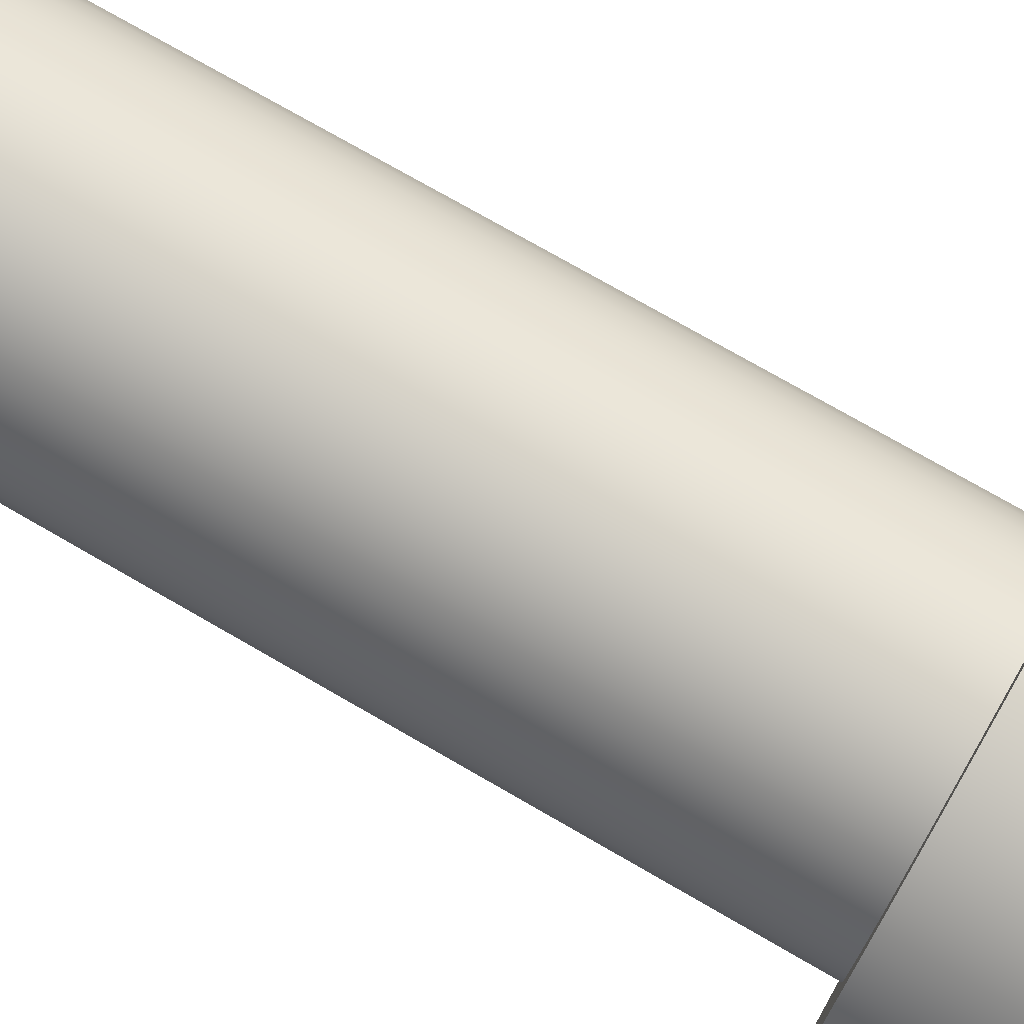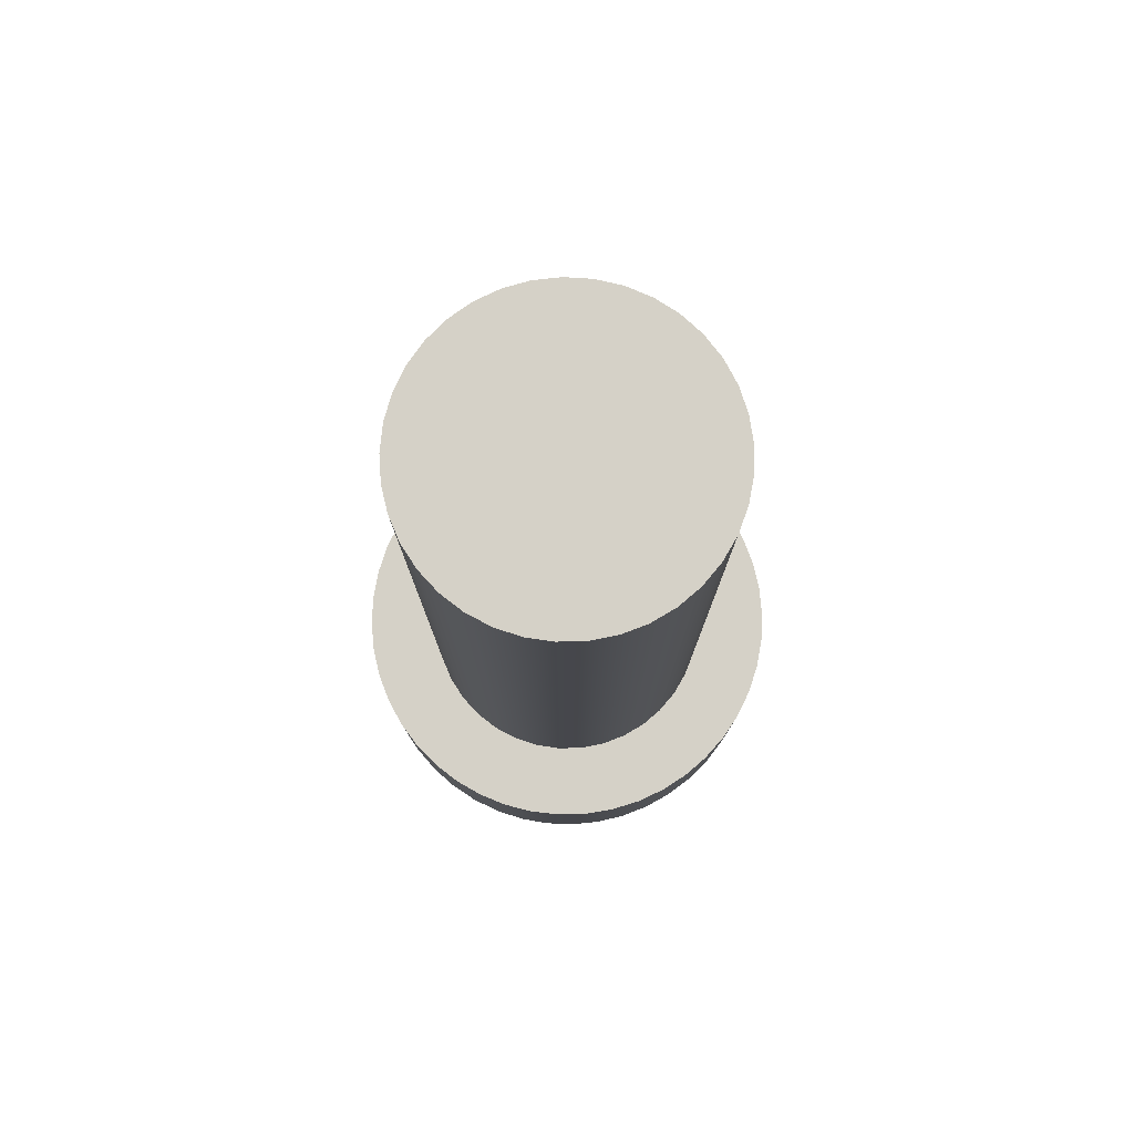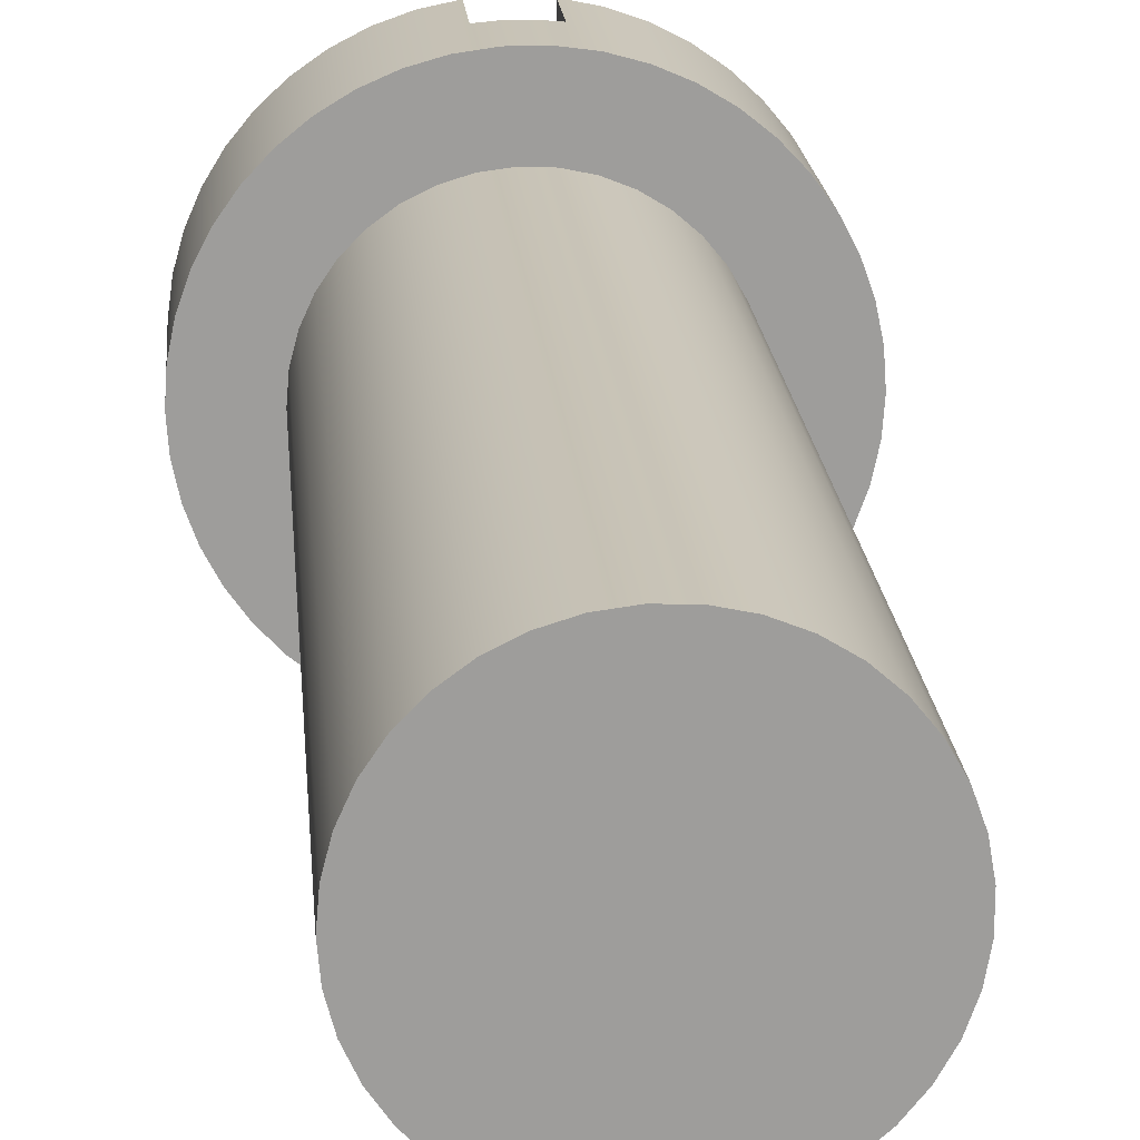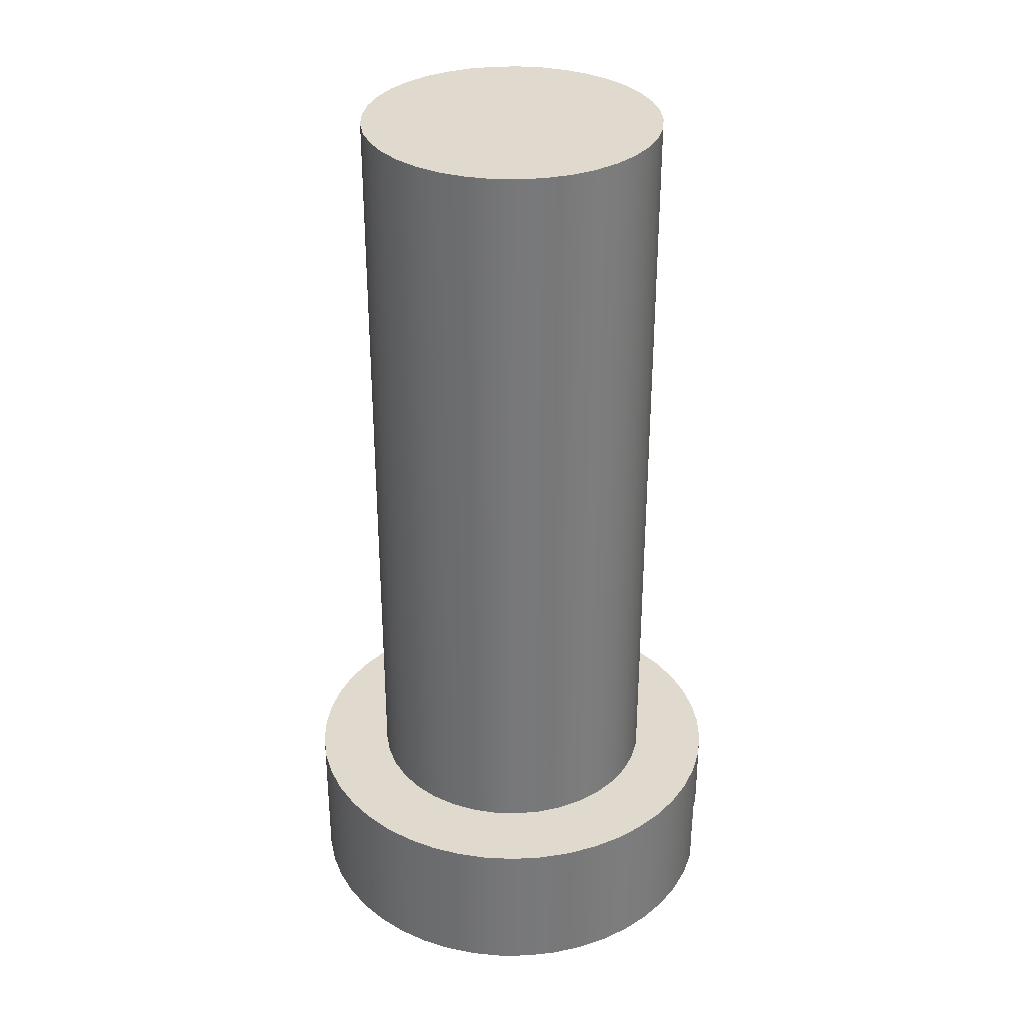
<metadata>
{"format":"obj","ext":"obj","renderer":"f3d","projection":"perspective","resolution":1024,"background":"white","views":[{"elev":74.8,"azim":-60.0,"up":"+Z"},{"elev":79.0,"azim":-71.9,"up":"+Y"},{"elev":19.7,"azim":175.2,"up":"+Z"},{"elev":32.8,"azim":97.3,"up":"+Y"}]}
</metadata>
<code>
v -0.01 0 0.07433
v -0.01 0 -0.07433
v -0.01 0.025 -0.07433
v -0.01 0.025 0.07433
v 0.01 0 -0.07433
v 0.01 0 0.07433
v 0.01 0.025 0.07433
v 0.01 0.025 -0.07433
v 0.01 0.025 -0.07433
v 0.01 0.025 0.07433
v 0.003342 0.025 0.07493
v -0.003342 0.025 0.07493
v -0.01 0.025 0.07433
v -0.01 0.025 -0.07433
v -0.003342 0.025 -0.07493
v 0.003342 0.025 -0.07493
v -0.01 0 -0.07433
v -0.01 0 0.07433
v -0.02005 0 0.07227
v -0.02972 0 0.06886
v -0.03884 0 0.06416
v -0.04723 0 0.05826
v -0.05474 0 0.05127
v -0.06122 0 0.04333
v -0.06656 0 0.03457
v -0.07065 0 0.02516
v -0.07343 0 0.01529
v -0.07482 0 0.005128
v -0.07482 0 -0.005128
v -0.07343 0 -0.01529
v -0.07065 0 -0.02516
v -0.06656 0 -0.03457
v -0.06122 0 -0.04333
v -0.05474 0 -0.05127
v -0.04723 0 -0.05826
v -0.03884 0 -0.06416
v -0.02972 0 -0.06886
v -0.02005 0 -0.07227
v 0.01 0 0.07433
v 0.01 0 -0.07433
v 0.02005 0 -0.07227
v 0.02972 0 -0.06886
v 0.03884 0 -0.06416
v 0.04723 0 -0.05826
v 0.05474 0 -0.05127
v 0.06122 0 -0.04333
v 0.06656 0 -0.03457
v 0.07065 0 -0.02516
v 0.07343 0 -0.01529
v 0.07482 0 -0.005128
v 0.07482 0 0.005128
v 0.07343 0 0.01529
v 0.07065 0 0.02516
v 0.06656 0 0.03457
v 0.06122 0 0.04333
v 0.05474 0 0.05127
v 0.04723 0 0.05826
v 0.03884 0 0.06416
v 0.02972 0 0.06886
v 0.02005 0 0.07227
v 0.05 0.3082 -6.123e-18
v 0.04928 0.3082 0.00845
v 0.04714 0.3082 0.01666
v 0.04365 0.3082 0.02438
v 0.0389 0.3082 0.03141
v 0.03303 0.3082 0.03753
v 0.02622 0.3082 0.04258
v 0.01864 0.3082 0.04639
v 0.01053 0.3082 0.04888
v 0.002122 0.3082 0.04995
v -0.006351 0.3082 0.0496
v -0.01464 0.3082 0.04781
v -0.02251 0.3082 0.04465
v -0.02973 0.3082 0.0402
v -0.0361 0.3082 0.0346
v -0.04143 0.3082 0.028
v -0.04556 0.3082 0.0206
v -0.04839 0.3082 0.0126
v -0.04982 0.3082 0.00424
v -0.04982 0.3082 -0.00424
v -0.04839 0.3082 -0.0126
v -0.04556 0.3082 -0.0206
v -0.04143 0.3082 -0.028
v -0.0361 0.3082 -0.0346
v -0.02973 0.3082 -0.0402
v -0.02251 0.3082 -0.04465
v -0.01464 0.3082 -0.04781
v -0.006351 0.3082 -0.0496
v 0.002122 0.3082 -0.04995
v 0.01053 0.3082 -0.04888
v 0.01864 0.3082 -0.04639
v 0.02622 0.3082 -0.04258
v 0.03303 0.3082 -0.03753
v 0.0389 0.3082 -0.03141
v 0.04365 0.3082 -0.02438
v 0.04714 0.3082 -0.01666
v 0.04928 0.3082 -0.00845
v 0.05 0.05 -6.123e-18
v 0.04928 0.05 -0.00845
v 0.04714 0.05 -0.01666
v 0.04365 0.05 -0.02438
v 0.0389 0.05 -0.03141
v 0.03303 0.05 -0.03753
v 0.02622 0.05 -0.04258
v 0.01864 0.05 -0.04639
v 0.01053 0.05 -0.04888
v 0.002122 0.05 -0.04995
v -0.006351 0.05 -0.0496
v -0.01464 0.05 -0.04781
v -0.02251 0.05 -0.04465
v -0.02973 0.05 -0.0402
v -0.0361 0.05 -0.0346
v -0.04143 0.05 -0.028
v -0.04556 0.05 -0.0206
v -0.04839 0.05 -0.0126
v -0.04982 0.05 -0.00424
v -0.04982 0.05 0.00424
v -0.04839 0.05 0.0126
v -0.04556 0.05 0.0206
v -0.04143 0.05 0.028
v -0.0361 0.05 0.0346
v -0.02973 0.05 0.0402
v -0.02251 0.05 0.04465
v -0.01464 0.05 0.04781
v -0.006351 0.05 0.0496
v 0.002122 0.05 0.04995
v 0.01053 0.05 0.04888
v 0.01864 0.05 0.04639
v 0.02622 0.05 0.04258
v 0.03303 0.05 0.03753
v 0.0389 0.05 0.03141
v 0.04365 0.05 0.02438
v 0.04714 0.05 0.01666
v 0.04928 0.05 0.00845
v 0.05 0.05 -6.123e-18
v 0.05 0.3082 -6.123e-18
v 0.05 0.3082 -6.123e-18
v 0.04928 0.3082 -0.00845
v 0.04714 0.3082 -0.01666
v 0.04365 0.3082 -0.02438
v 0.0389 0.3082 -0.03141
v 0.03303 0.3082 -0.03753
v 0.02622 0.3082 -0.04258
v 0.01864 0.3082 -0.04639
v 0.01053 0.3082 -0.04888
v 0.002122 0.3082 -0.04995
v -0.006351 0.3082 -0.0496
v -0.01464 0.3082 -0.04781
v -0.02251 0.3082 -0.04465
v -0.02973 0.3082 -0.0402
v -0.0361 0.3082 -0.0346
v -0.04143 0.3082 -0.028
v -0.04556 0.3082 -0.0206
v -0.04839 0.3082 -0.0126
v -0.04982 0.3082 -0.00424
v -0.04982 0.3082 0.00424
v -0.04839 0.3082 0.0126
v -0.04556 0.3082 0.0206
v -0.04143 0.3082 0.028
v -0.0361 0.3082 0.0346
v -0.02973 0.3082 0.0402
v -0.02251 0.3082 0.04465
v -0.01464 0.3082 0.04781
v -0.006351 0.3082 0.0496
v 0.002122 0.3082 0.04995
v 0.01053 0.3082 0.04888
v 0.01864 0.3082 0.04639
v 0.02622 0.3082 0.04258
v 0.03303 0.3082 0.03753
v 0.0389 0.3082 0.03141
v 0.04365 0.3082 0.02438
v 0.04714 0.3082 0.01666
v 0.04928 0.3082 0.00845
v 0.01 0.025 0.07433
v 0.01 0 0.07433
v 0.02005 0 0.07227
v 0.02972 0 0.06886
v 0.03884 0 0.06416
v 0.04723 0 0.05826
v 0.05474 0 0.05127
v 0.06122 0 0.04333
v 0.06656 0 0.03457
v 0.07065 0 0.02516
v 0.07343 0 0.01529
v 0.07482 0 0.005128
v 0.07482 0 -0.005128
v 0.07343 0 -0.01529
v 0.07065 0 -0.02516
v 0.06656 0 -0.03457
v 0.06122 0 -0.04333
v 0.05474 0 -0.05127
v 0.04723 0 -0.05826
v 0.03884 0 -0.06416
v 0.02972 0 -0.06886
v 0.02005 0 -0.07227
v 0.01 0 -0.07433
v 0.01 0.025 -0.07433
v 0.003342 0.025 -0.07493
v -0.003342 0.025 -0.07493
v -0.01 0.025 -0.07433
v -0.01 0 -0.07433
v -0.02005 0 -0.07227
v -0.02972 0 -0.06886
v -0.03884 0 -0.06416
v -0.04723 0 -0.05826
v -0.05474 0 -0.05127
v -0.06122 0 -0.04333
v -0.06656 0 -0.03457
v -0.07065 0 -0.02516
v -0.07343 0 -0.01529
v -0.07482 0 -0.005128
v -0.07482 0 0.005128
v -0.07343 0 0.01529
v -0.07065 0 0.02516
v -0.06656 0 0.03457
v -0.06122 0 0.04333
v -0.05474 0 0.05127
v -0.04723 0 0.05826
v -0.03884 0 0.06416
v -0.02972 0 0.06886
v -0.02005 0 0.07227
v -0.01 0 0.07433
v -0.01 0.025 0.07433
v -0.003342 0.025 0.07493
v 0.003342 0.025 0.07493
v -0.075 0.05 9.185e-18
v -0.0743 0.05 -0.01021
v -0.07222 0.05 -0.02023
v -0.06879 0.05 -0.02988
v -0.06408 0.05 -0.03897
v -0.05818 0.05 -0.04733
v -0.05119 0.05 -0.05481
v -0.04325 0.05 -0.06127
v -0.0345 0.05 -0.06659
v -0.02512 0.05 -0.07067
v -0.01526 0.05 -0.07343
v -0.005118 0.05 -0.07483
v 0.005118 0.05 -0.07483
v 0.01526 0.05 -0.07343
v 0.02512 0.05 -0.07067
v 0.0345 0.05 -0.06659
v 0.04325 0.05 -0.06127
v 0.05119 0.05 -0.05481
v 0.05818 0.05 -0.04733
v 0.06408 0.05 -0.03897
v 0.06879 0.05 -0.02988
v 0.07222 0.05 -0.02023
v 0.0743 0.05 -0.01021
v 0.075 0.05 0
v 0.0743 0.05 0.01021
v 0.07222 0.05 0.02023
v 0.06879 0.05 0.02988
v 0.06408 0.05 0.03897
v 0.05818 0.05 0.04733
v 0.05119 0.05 0.05481
v 0.04325 0.05 0.06127
v 0.0345 0.05 0.06659
v 0.02512 0.05 0.07067
v 0.01526 0.05 0.07343
v 0.005118 0.05 0.07483
v -0.005118 0.05 0.07483
v -0.01526 0.05 0.07343
v -0.02512 0.05 0.07067
v -0.0345 0.05 0.06659
v -0.04325 0.05 0.06127
v -0.05119 0.05 0.05481
v -0.05818 0.05 0.04733
v -0.06408 0.05 0.03897
v -0.06879 0.05 0.02988
v -0.07222 0.05 0.02023
v -0.0743 0.05 0.01021
v -0.07482 0 -0.005128
v -0.075 0.05 9.185e-18
v 0.05 0.05 -6.123e-18
v 0.04928 0.05 0.00845
v 0.04714 0.05 0.01666
v 0.04365 0.05 0.02438
v 0.0389 0.05 0.03141
v 0.03303 0.05 0.03753
v 0.02622 0.05 0.04258
v 0.01864 0.05 0.04639
v 0.01053 0.05 0.04888
v 0.002122 0.05 0.04995
v -0.006351 0.05 0.0496
v -0.01464 0.05 0.04781
v -0.02251 0.05 0.04465
v -0.02973 0.05 0.0402
v -0.0361 0.05 0.0346
v -0.04143 0.05 0.028
v -0.04556 0.05 0.0206
v -0.04839 0.05 0.0126
v -0.04982 0.05 0.00424
v -0.04982 0.05 -0.00424
v -0.04839 0.05 -0.0126
v -0.04556 0.05 -0.0206
v -0.04143 0.05 -0.028
v -0.0361 0.05 -0.0346
v -0.02973 0.05 -0.0402
v -0.02251 0.05 -0.04465
v -0.01464 0.05 -0.04781
v -0.006351 0.05 -0.0496
v 0.002122 0.05 -0.04995
v 0.01053 0.05 -0.04888
v 0.01864 0.05 -0.04639
v 0.02622 0.05 -0.04258
v 0.03303 0.05 -0.03753
v 0.0389 0.05 -0.03141
v 0.04365 0.05 -0.02438
v 0.04714 0.05 -0.01666
v 0.04928 0.05 -0.00845
v -0.075 0.05 9.185e-18
v -0.0743 0.05 0.01021
v -0.07222 0.05 0.02023
v -0.06879 0.05 0.02988
v -0.06408 0.05 0.03897
v -0.05818 0.05 0.04733
v -0.05119 0.05 0.05481
v -0.04325 0.05 0.06127
v -0.0345 0.05 0.06659
v -0.02512 0.05 0.07067
v -0.01526 0.05 0.07343
v -0.005118 0.05 0.07483
v 0.005118 0.05 0.07483
v 0.01526 0.05 0.07343
v 0.02512 0.05 0.07067
v 0.0345 0.05 0.06659
v 0.04325 0.05 0.06127
v 0.05119 0.05 0.05481
v 0.05818 0.05 0.04733
v 0.06408 0.05 0.03897
v 0.06879 0.05 0.02988
v 0.07222 0.05 0.02023
v 0.0743 0.05 0.01021
v 0.075 0.05 0
v 0.0743 0.05 -0.01021
v 0.07222 0.05 -0.02023
v 0.06879 0.05 -0.02988
v 0.06408 0.05 -0.03897
v 0.05818 0.05 -0.04733
v 0.05119 0.05 -0.05481
v 0.04325 0.05 -0.06127
v 0.0345 0.05 -0.06659
v 0.02512 0.05 -0.07067
v 0.01526 0.05 -0.07343
v 0.005118 0.05 -0.07483
v -0.005118 0.05 -0.07483
v -0.01526 0.05 -0.07343
v -0.02512 0.05 -0.07067
v -0.0345 0.05 -0.06659
v -0.04325 0.05 -0.06127
v -0.05119 0.05 -0.05481
v -0.05818 0.05 -0.04733
v -0.06408 0.05 -0.03897
v -0.06879 0.05 -0.02988
v -0.07222 0.05 -0.02023
v -0.0743 0.05 -0.01021
g 896358f4-e2b6-11ea-8a40-54bf646e7e1f
f 1 2 4
f 4 2 3
g 89652dae-e2b6-11ea-bba3-54bf646e7e1f
f 5 6 8
f 8 6 7
g 89668d40-e2b6-11ea-9911-54bf646e7e1f
f 10 11 9
f 9 11 16
f 16 11 12
f 16 12 15
f 15 12 14
f 14 12 13
g 88d10546-e2b6-11ea-800c-54bf646e7e1f
f 17 18 38
f 38 18 19
f 38 19 20
f 38 20 37
f 37 20 21
f 37 21 36
f 36 21 22
f 36 22 35
f 35 22 23
f 35 23 34
f 34 23 24
f 34 24 33
f 33 24 25
f 33 25 32
f 32 25 26
f 32 26 31
f 31 26 27
f 31 27 30
f 30 27 28
f 30 28 29
g 1d492b54-bea4-3b15-bed4-db7df7400e8d
f 40 41 39
f 39 41 60
f 60 41 42
f 60 42 59
f 59 42 43
f 59 43 58
f 58 43 44
f 58 44 57
f 57 44 45
f 57 45 46
f 46 47 57
f 57 47 56
f 56 47 48
f 56 48 49
f 49 50 56
f 56 50 51
f 56 51 52
f 52 53 56
f 56 53 54
f 56 54 55
g 89153980-e2b6-11ea-bbd8-54bf646e7e1f
f 62 134 61
f 61 134 135
f 136 98 97
f 97 98 99
f 97 99 96
f 96 99 100
f 96 100 95
f 95 100 101
f 95 101 94
f 94 101 102
f 94 102 93
f 93 102 103
f 93 103 92
f 92 103 104
f 92 104 91
f 91 104 105
f 91 105 90
f 90 105 106
f 90 106 89
f 89 106 107
f 89 107 88
f 88 107 108
f 88 108 87
f 87 108 109
f 87 109 86
f 86 109 110
f 86 110 85
f 85 110 111
f 85 111 84
f 84 111 112
f 84 112 83
f 83 112 113
f 83 113 82
f 82 113 114
f 82 114 81
f 81 114 115
f 81 115 80
f 80 115 116
f 80 116 79
f 79 116 117
f 79 117 78
f 78 117 118
f 78 118 77
f 77 118 119
f 77 119 76
f 76 119 120
f 76 120 75
f 75 120 121
f 75 121 74
f 74 121 122
f 74 122 73
f 73 122 123
f 73 123 72
f 72 123 124
f 72 124 71
f 71 124 125
f 71 125 70
f 70 125 126
f 70 126 69
f 69 126 127
f 69 127 68
f 68 127 128
f 68 128 67
f 67 128 129
f 67 129 66
f 66 129 130
f 66 130 65
f 65 130 131
f 65 131 64
f 64 131 132
f 64 132 63
f 63 132 133
f 63 133 62
f 62 133 134
g 89169912-e2b6-11ea-8744-54bf646e7e1f
f 138 155 137
f 137 155 156
f 137 156 173
f 173 156 157
f 173 157 172
f 172 157 158
f 172 158 171
f 171 158 159
f 171 159 170
f 170 159 160
f 170 160 169
f 169 160 161
f 169 161 168
f 168 161 162
f 168 162 167
f 167 162 163
f 167 163 166
f 166 163 164
f 166 164 165
f 155 138 154
f 154 138 139
f 154 139 153
f 153 139 140
f 153 140 152
f 152 140 141
f 152 141 151
f 151 141 142
f 151 142 150
f 150 142 143
f 150 143 149
f 149 143 144
f 149 144 148
f 148 144 145
f 148 145 147
f 147 145 146
g 88cf30a4-e2b6-11ea-b183-54bf646e7e1f
f 175 259 174
f 174 259 260
f 174 260 225
f 225 260 261
f 225 261 224
f 224 261 223
f 223 261 262
f 223 262 222
f 222 262 221
f 221 262 263
f 221 263 220
f 220 263 264
f 220 264 219
f 219 264 265
f 219 265 218
f 218 265 266
f 218 266 217
f 217 266 267
f 217 267 216
f 216 267 268
f 216 268 215
f 215 268 269
f 215 269 214
f 214 269 270
f 214 270 213
f 213 270 271
f 213 271 212
f 212 271 273
f 212 273 211
f 272 226 227
f 272 227 210
f 210 227 228
f 210 228 209
f 209 228 229
f 209 229 208
f 208 229 230
f 208 230 207
f 207 230 231
f 207 231 206
f 206 231 232
f 206 232 205
f 205 232 233
f 205 233 204
f 204 233 234
f 204 234 203
f 203 234 235
f 203 235 202
f 202 235 236
f 202 236 200
f 200 236 237
f 200 237 199
f 199 237 238
f 199 238 198
f 198 238 197
f 197 238 239
f 197 239 196
f 196 239 195
f 195 239 240
f 195 240 194
f 194 240 241
f 194 241 193
f 193 241 242
f 193 242 192
f 192 242 243
f 192 243 191
f 191 243 244
f 191 244 190
f 190 244 245
f 190 245 189
f 189 245 246
f 189 246 188
f 188 246 247
f 188 247 187
f 187 247 248
f 187 248 186
f 186 248 249
f 186 249 185
f 185 249 250
f 185 250 184
f 184 250 251
f 184 251 183
f 183 251 252
f 183 252 182
f 182 252 253
f 182 253 181
f 181 253 254
f 181 254 180
f 180 254 255
f 180 255 179
f 179 255 256
f 179 256 178
f 178 256 257
f 178 257 177
f 177 257 258
f 177 258 176
f 176 258 259
f 176 259 175
f 200 201 202
g 88d01b0a-e2b6-11ea-8ac3-54bf646e7e1f
f 275 333 274
f 274 333 334
f 274 334 335
f 333 275 332
f 332 275 276
f 332 276 331
f 331 276 277
f 331 277 330
f 330 277 278
f 330 278 329
f 329 278 328
f 328 278 279
f 328 279 327
f 327 279 280
f 327 280 326
f 326 280 281
f 326 281 325
f 325 281 282
f 325 282 324
f 324 282 323
f 323 282 283
f 323 283 322
f 322 283 284
f 322 284 321
f 321 284 285
f 321 285 320
f 320 285 286
f 320 286 319
f 319 286 318
f 318 286 287
f 318 287 317
f 317 287 288
f 317 288 316
f 316 288 289
f 316 289 315
f 315 289 290
f 315 290 314
f 314 290 313
f 313 290 291
f 313 291 312
f 312 291 292
f 312 292 311
f 311 292 293
f 311 293 356
f 356 293 294
f 356 294 355
f 355 294 295
f 355 295 354
f 354 295 353
f 353 295 296
f 353 296 352
f 352 296 297
f 352 297 351
f 351 297 298
f 351 298 350
f 350 298 299
f 350 299 349
f 349 299 348
f 348 299 300
f 348 300 347
f 347 300 301
f 347 301 346
f 346 301 302
f 346 302 345
f 345 302 303
f 345 303 344
f 344 303 343
f 343 303 304
f 343 304 342
f 342 304 305
f 342 305 341
f 341 305 306
f 341 306 340
f 340 306 307
f 340 307 339
f 339 307 338
f 338 307 308
f 338 308 337
f 337 308 309
f 337 309 336
f 336 309 310
f 336 310 335
f 335 310 274

</code>
